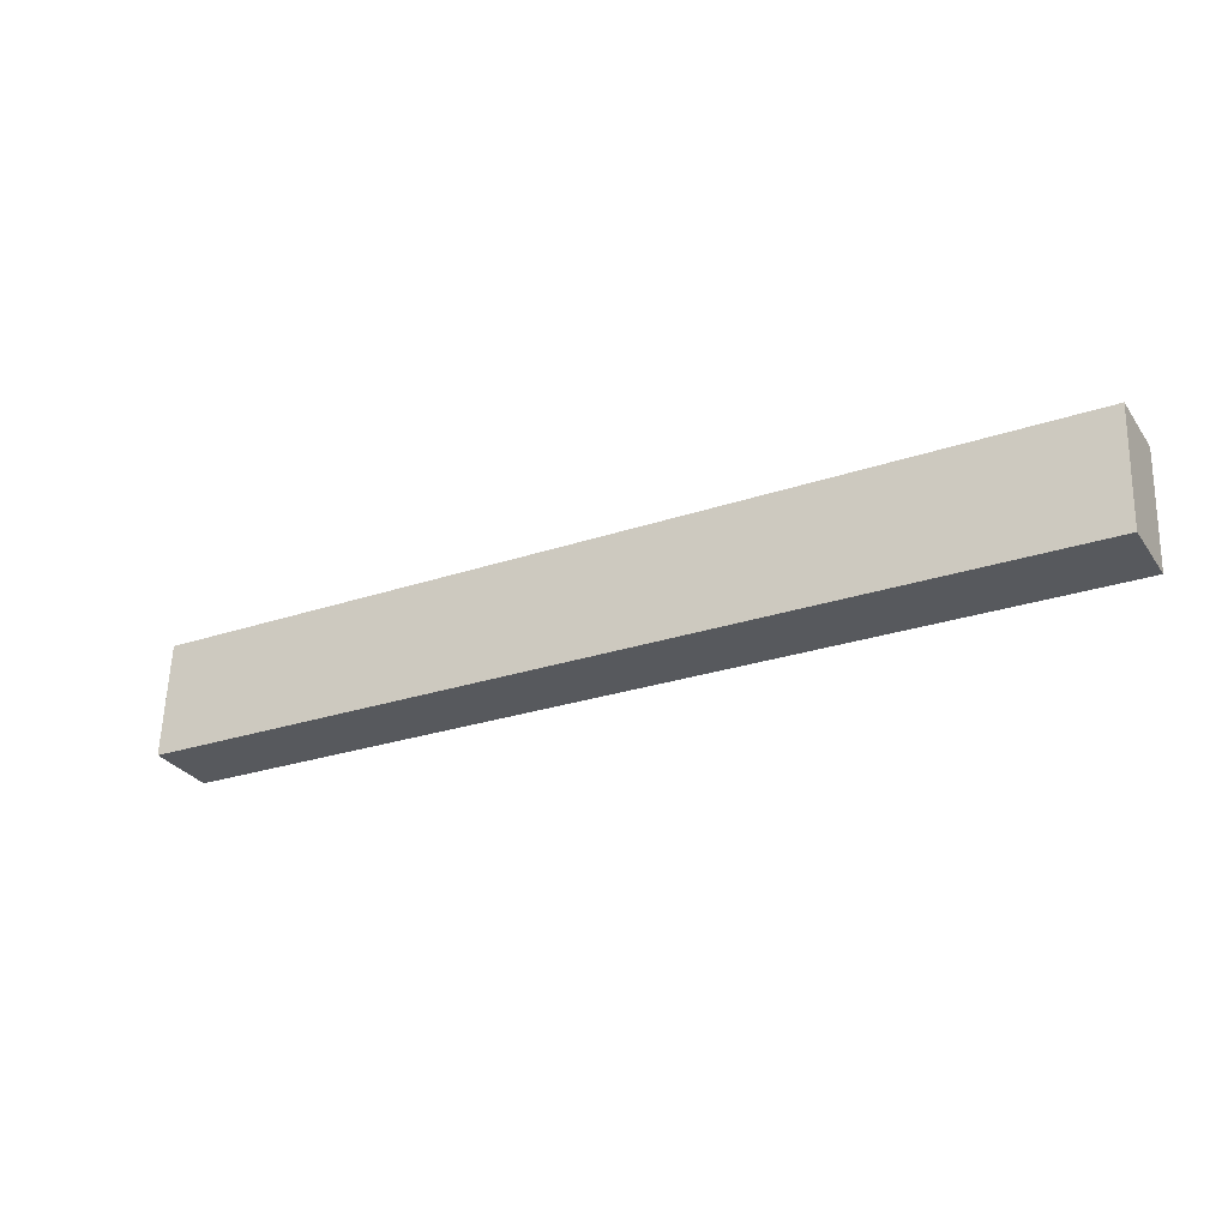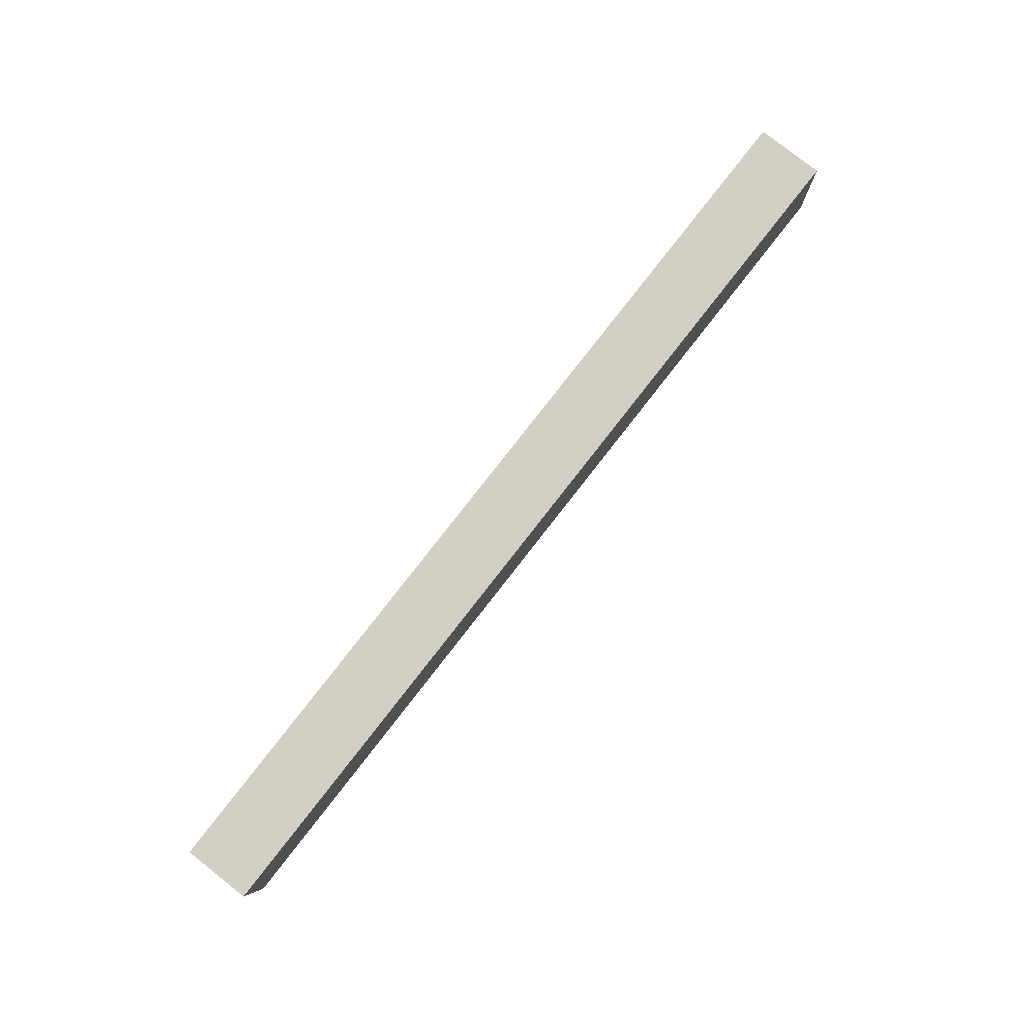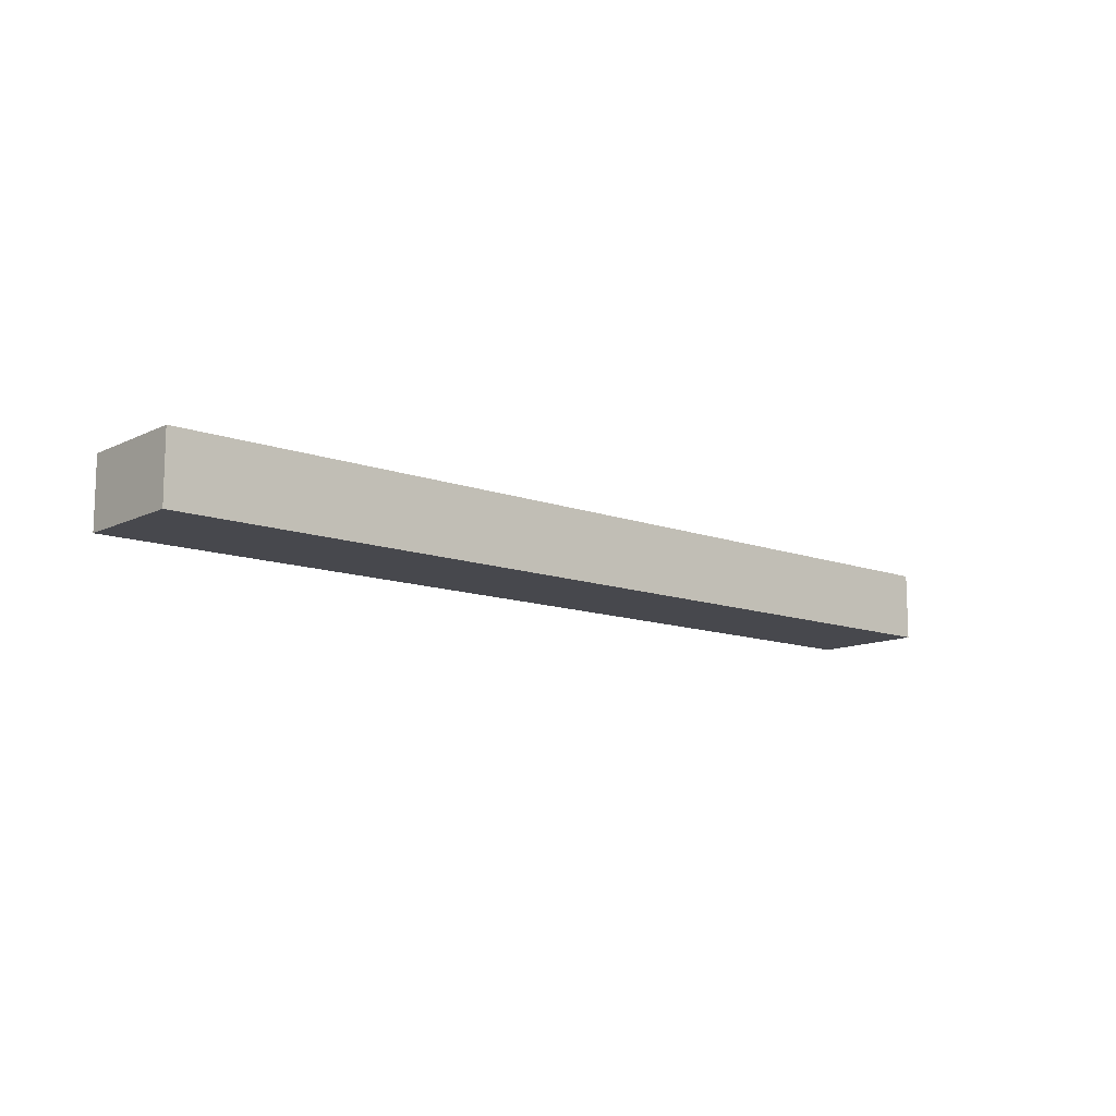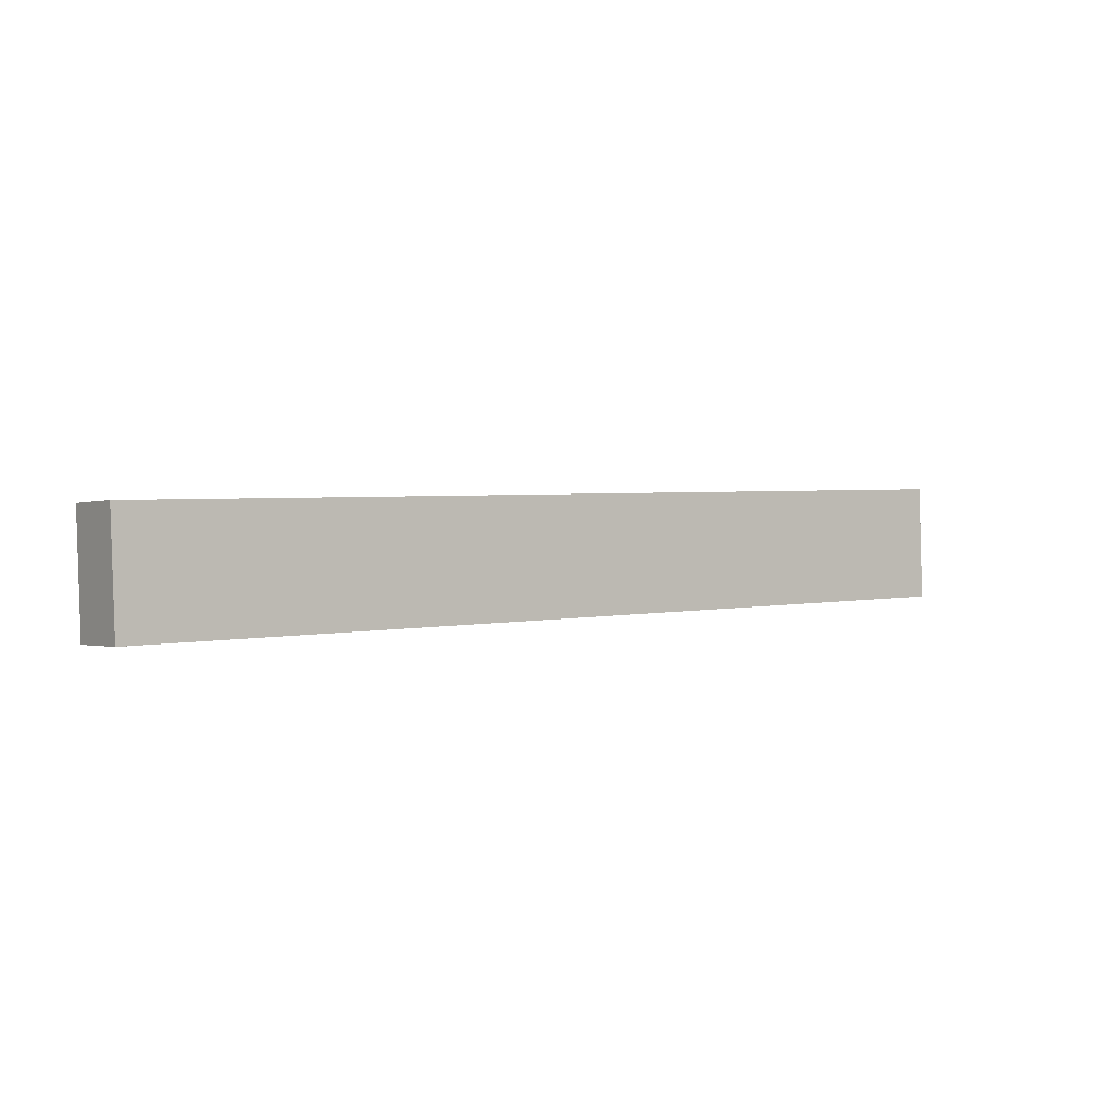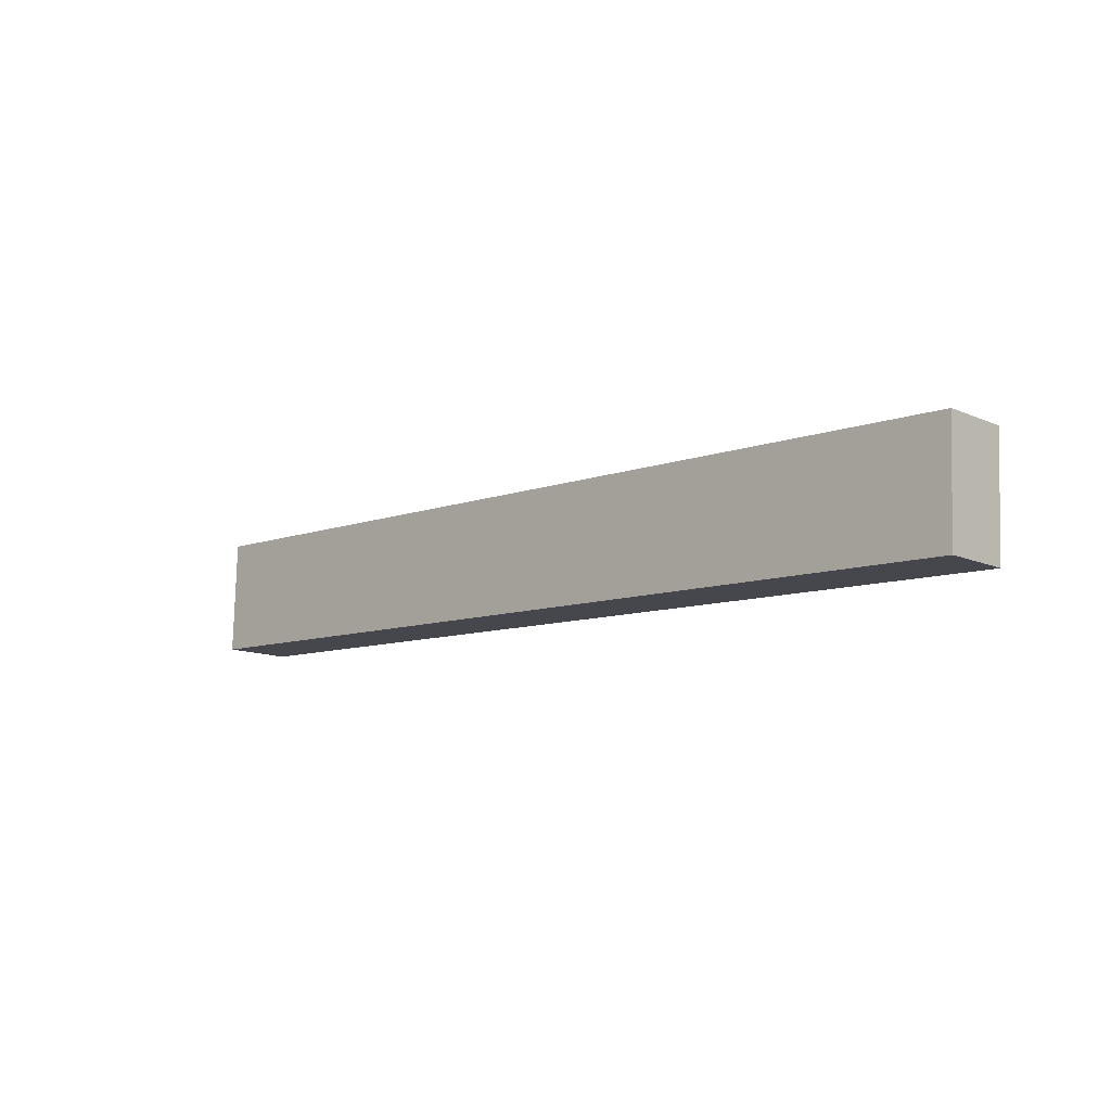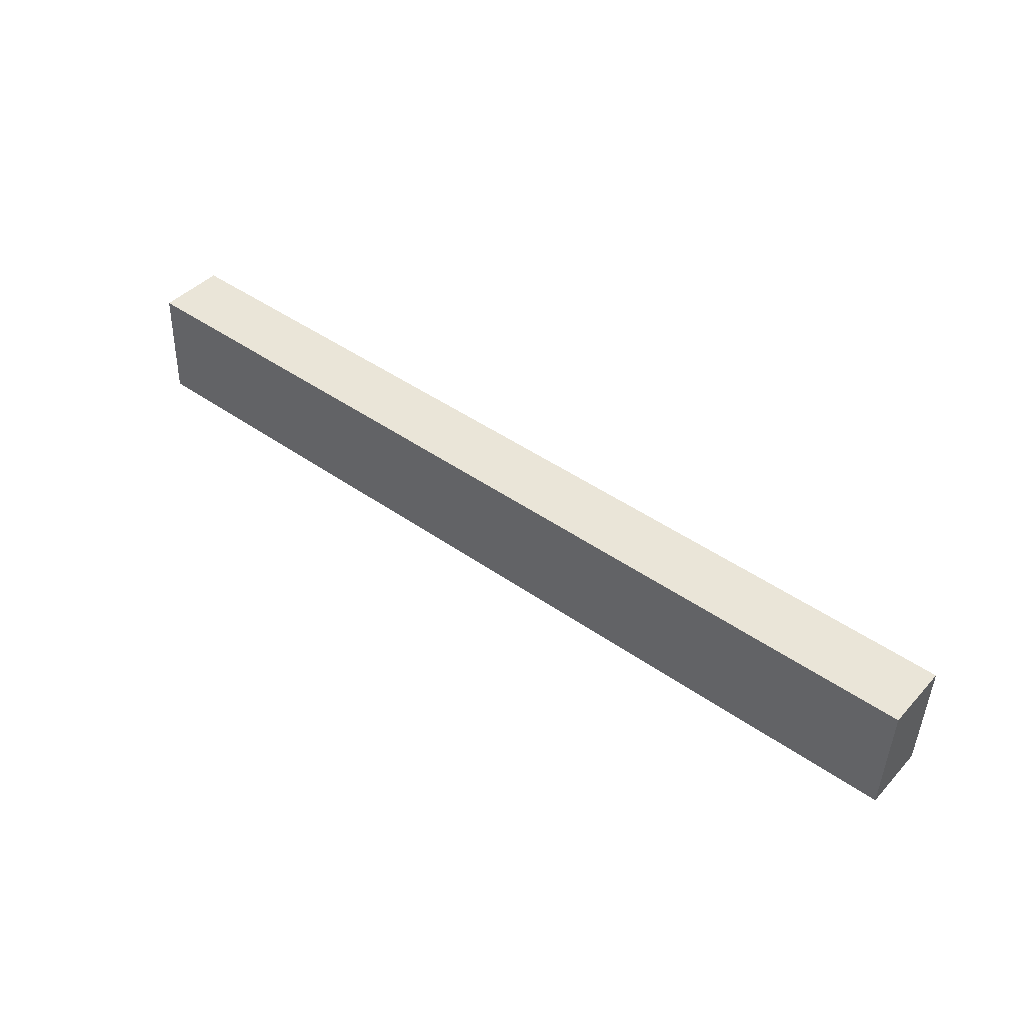
<metadata>
{"format":"obj","ext":"obj","renderer":"f3d","projection":"perspective","resolution":1024,"background":"white","views":[{"elev":-30.2,"azim":28.7,"up":"+Z"},{"elev":79.8,"azim":128.2,"up":"+Z"},{"elev":-11.9,"azim":-39.1,"up":"+Y"},{"elev":-0.8,"azim":143.5,"up":"+Z"},{"elev":-12.4,"azim":44.5,"up":"+Z"},{"elev":42.4,"azim":38.7,"up":"+Z"}]}
</metadata>
<code>
v  0.158 2.898 4.881
v  13.92 2.898 -0.545
v  0 2.898 1.775e-16
v  13.92 2.898 4.355
v  39.13 2.898 -1.532
v  20.1 2.898 4.119
v  39.33 2.898 3.385
v  39.33 -2.073e-16 3.385
v  39.13 9.381e-17 -1.532
v  13.92 3.337e-17 -0.545
v  0 0 0
v  0.158 -2.989e-16 4.881
v  13.92 -2.667e-16 4.355
v  20.1 -2.522e-16 4.119
g defaultobject
f 1 2 3
f 2 1 4
f 2 4 5
f 5 4 6
f 5 6 7
f 8 5 7
f 5 8 9
f 9 2 5
f 2 9 10
f 2 10 3
f 3 10 11
f 11 1 3
f 1 11 12
f 12 4 1
f 4 12 13
f 4 13 6
f 6 13 14
f 6 14 7
f 7 14 8
f 10 12 11
f 12 10 13
f 13 10 9
f 13 9 14
f 14 9 8

</code>
